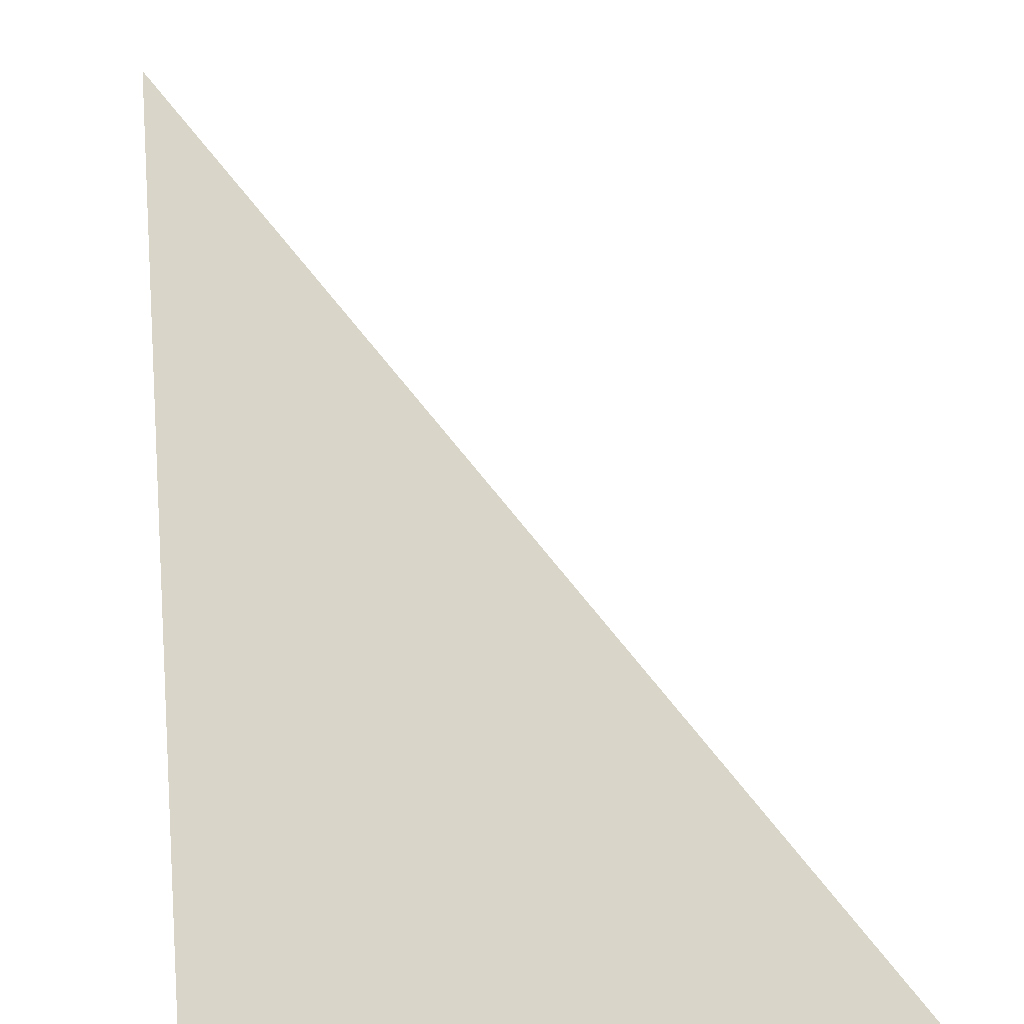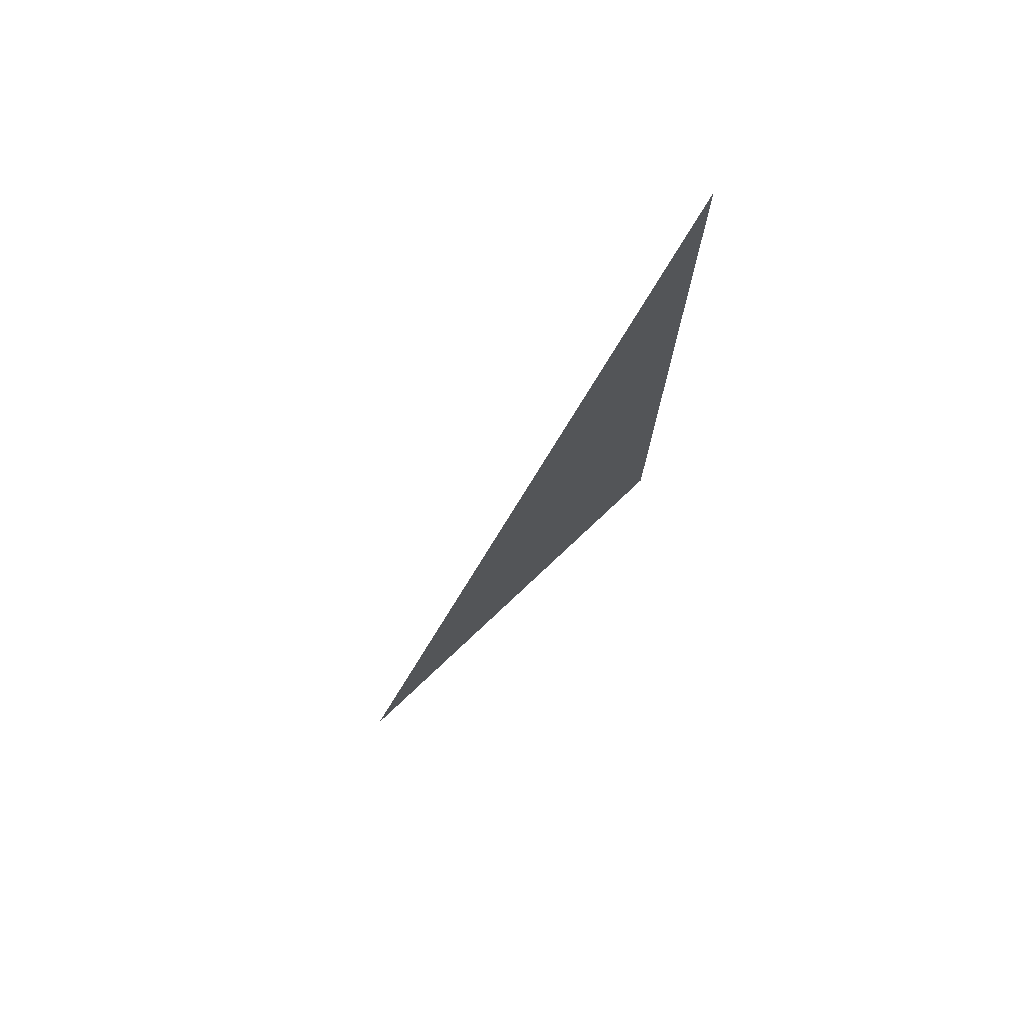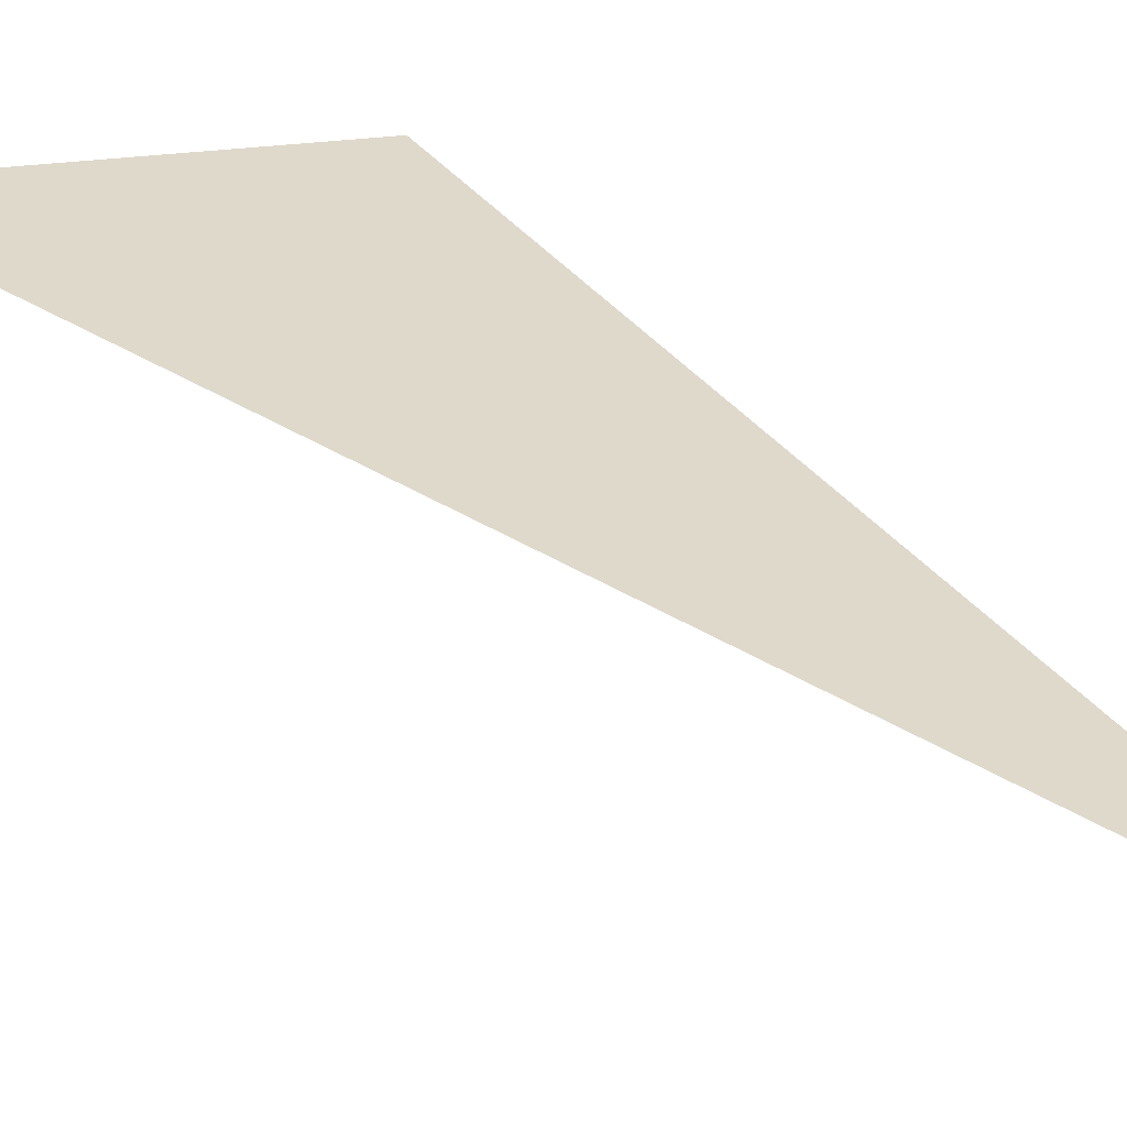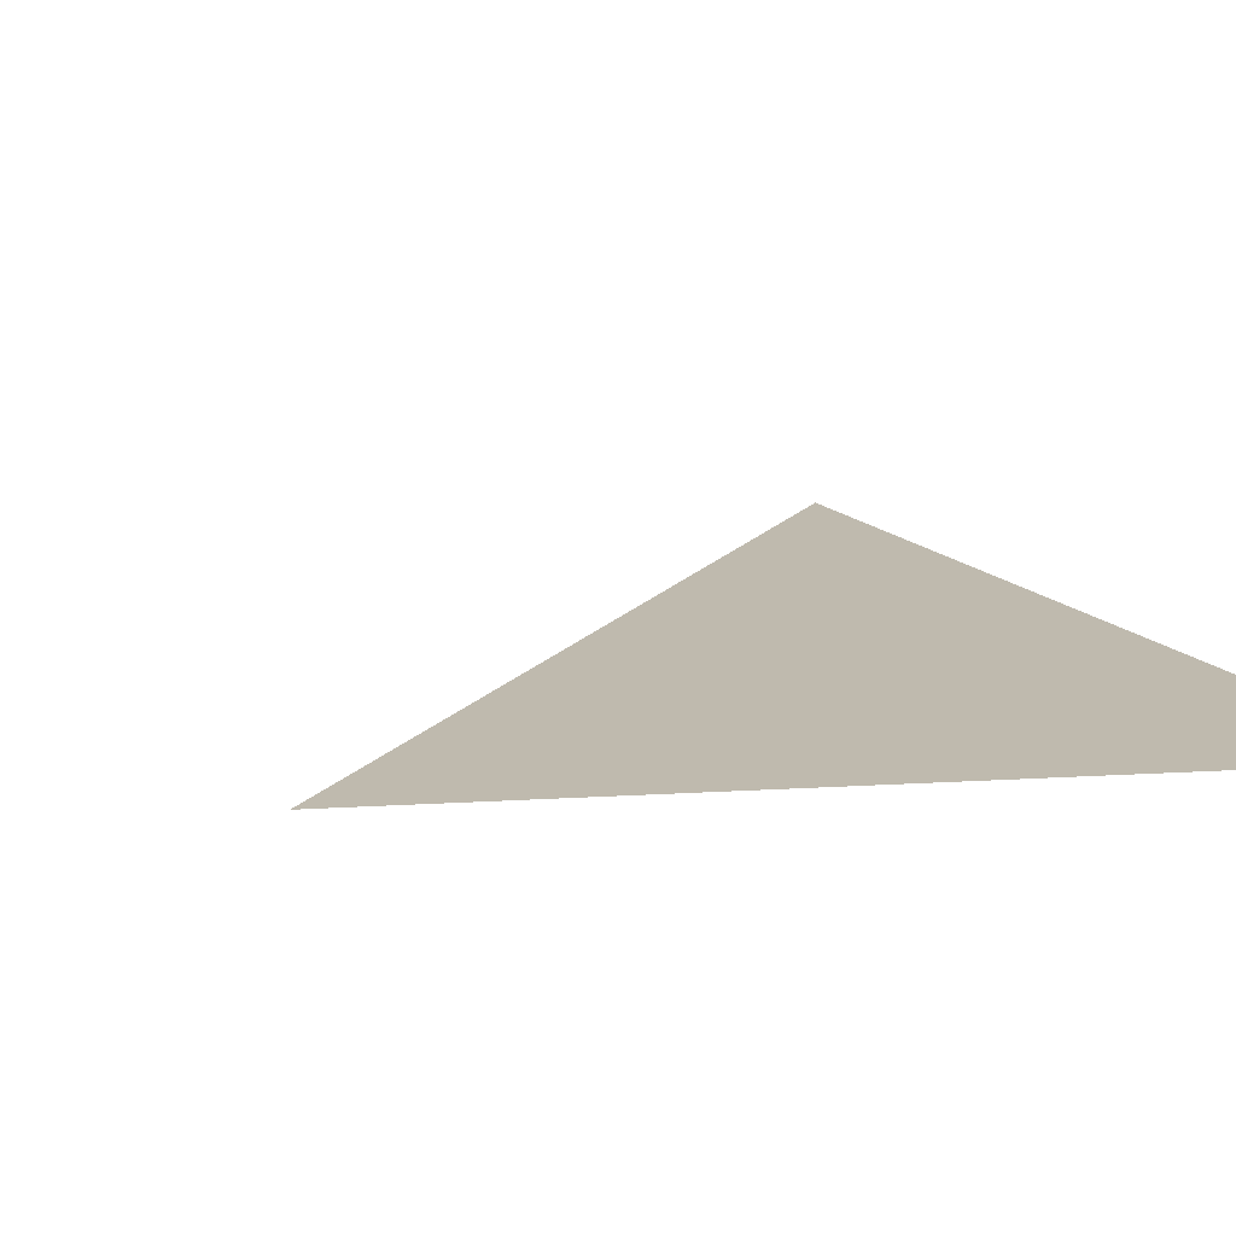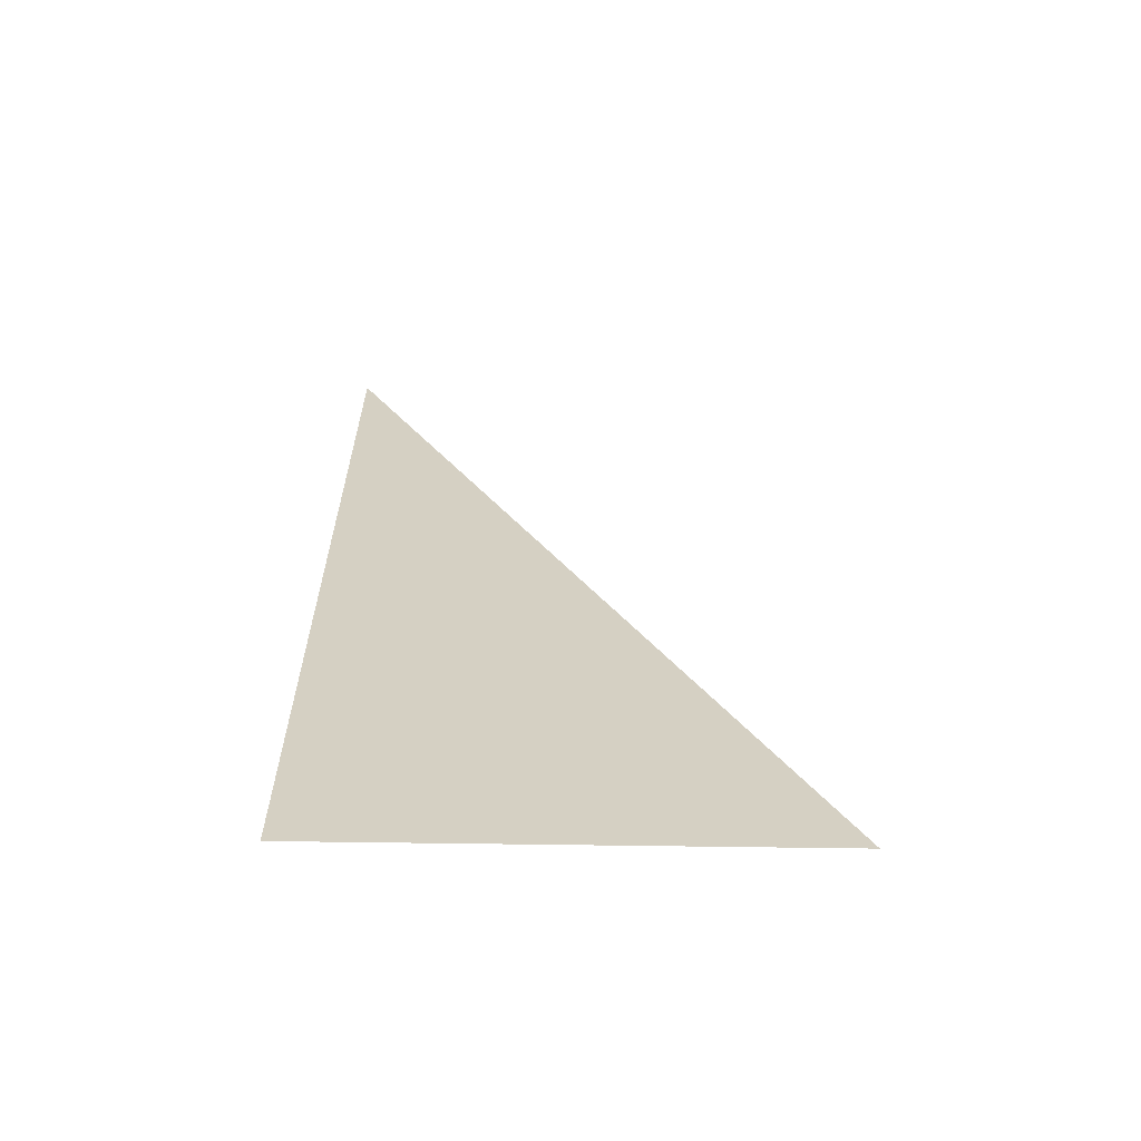
<metadata>
{"format":"obj","ext":"obj","renderer":"f3d","projection":"perspective","resolution":1024,"background":"white","views":[{"elev":53.5,"azim":-5.3,"up":"+Z"},{"elev":76.0,"azim":117.1,"up":"+Y"},{"elev":42.8,"azim":143.2,"up":"+Z"},{"elev":-0.6,"azim":-141.0,"up":"+Z"},{"elev":-63.9,"azim":-20.4,"up":"+Y"}]}
</metadata>
<code>
v 1117 -313.6 3469
v 518.2 966.4 3256
v 518.2 -313.6 3256
v 1117 -313.6 3469
v 518.2 -313.6 3256
v 1117 -313.6 3469
f 1 2 3
f 4 5 6

</code>
